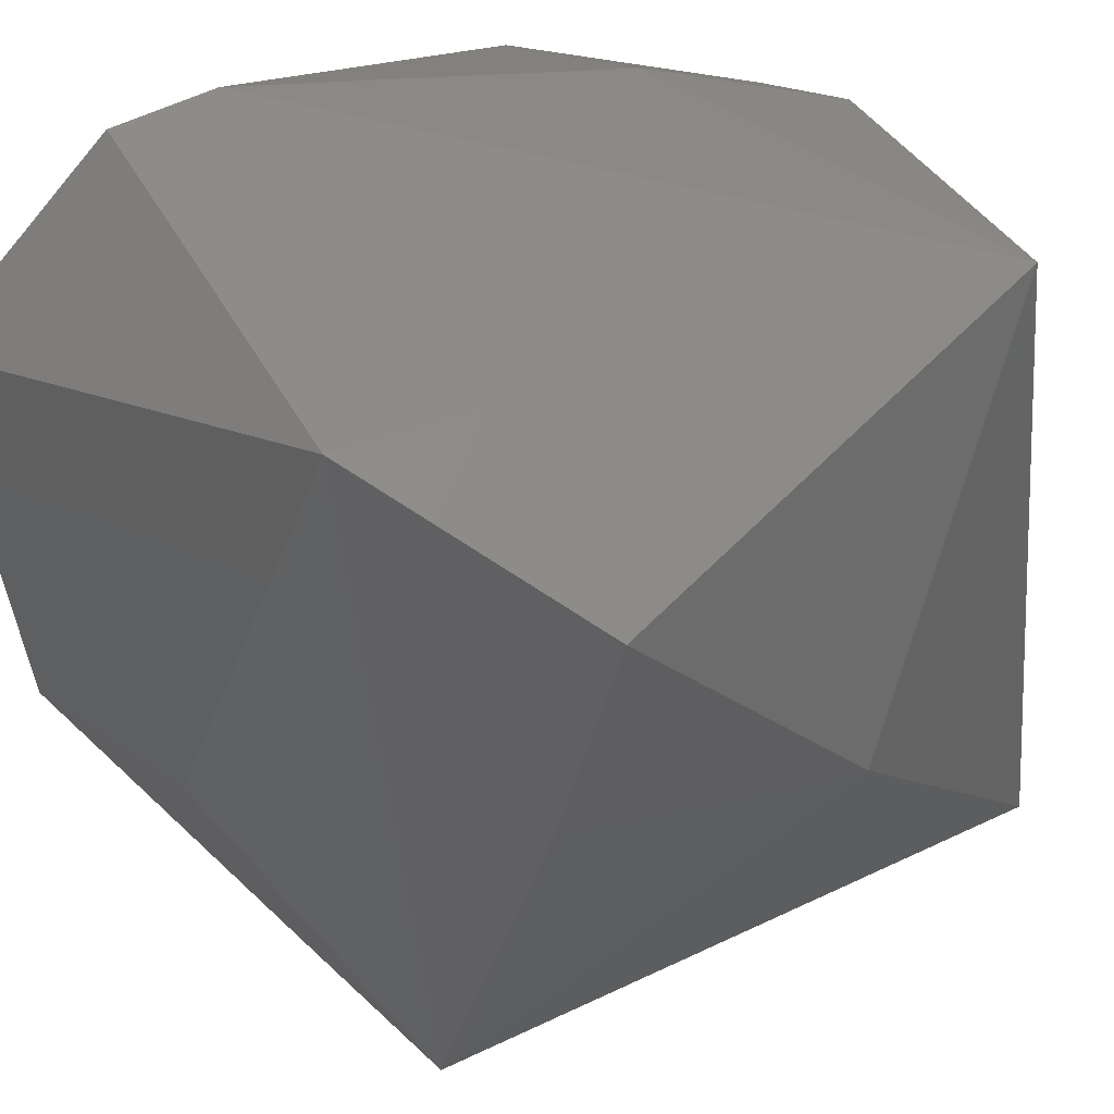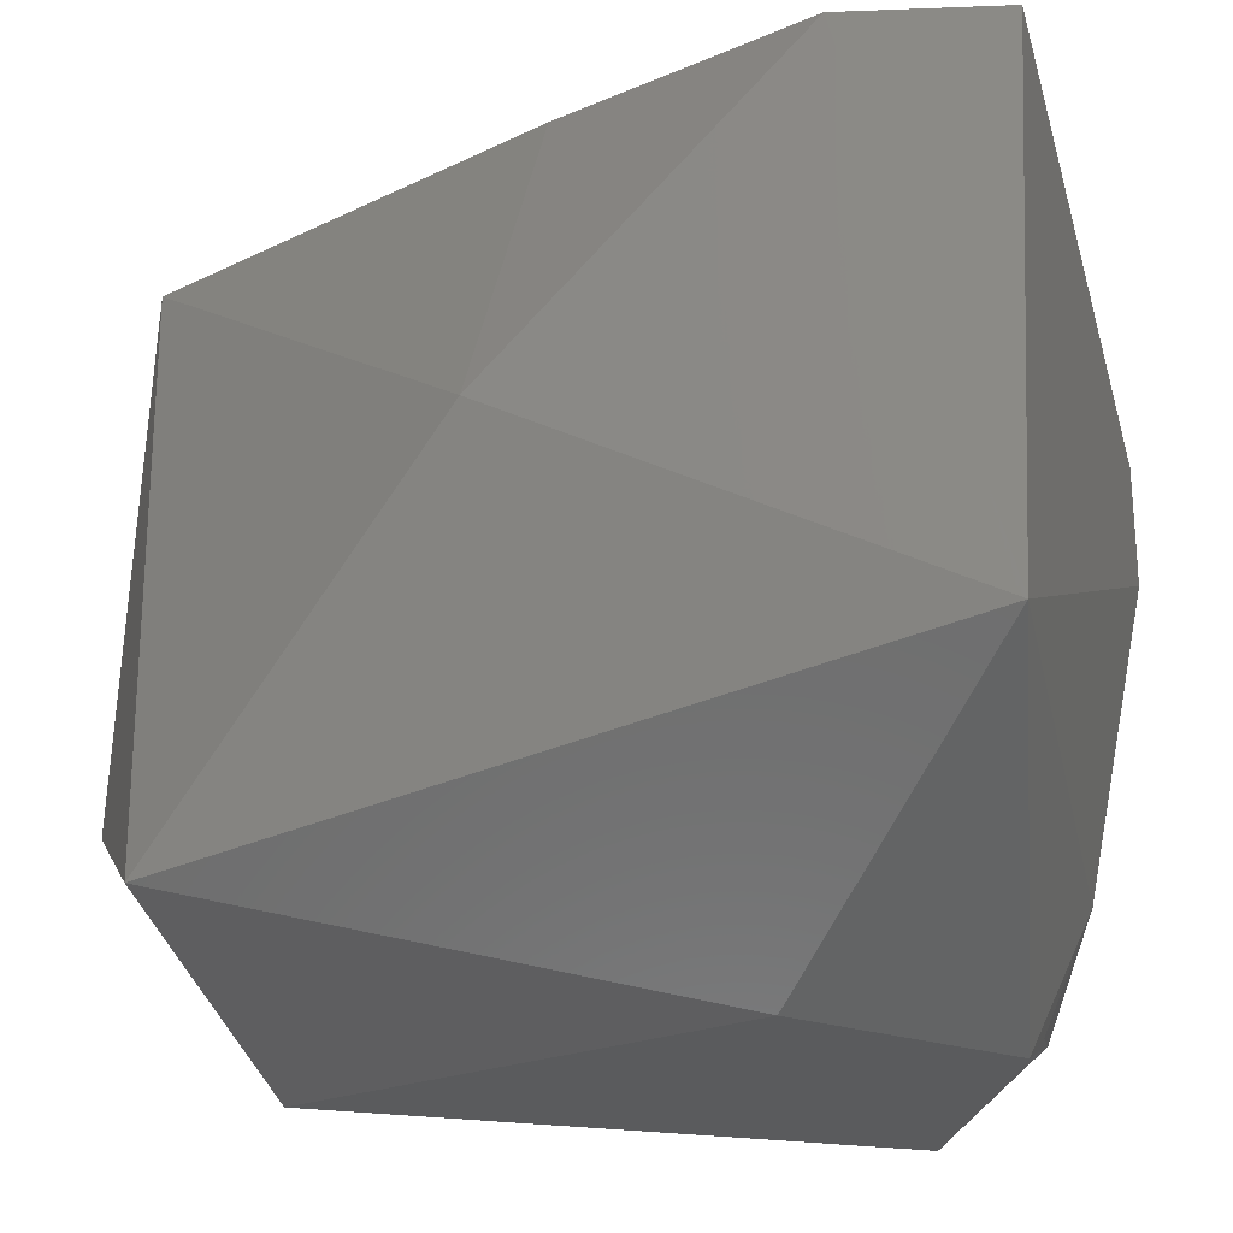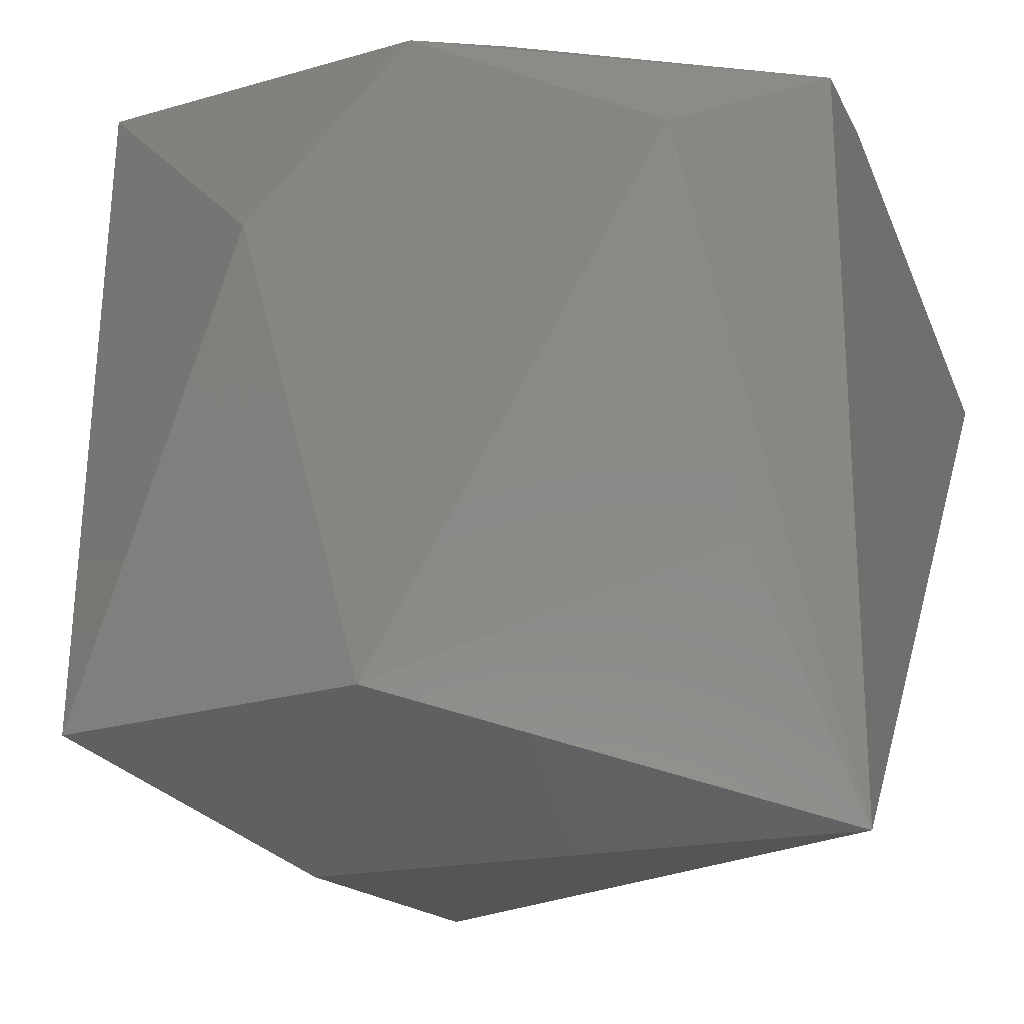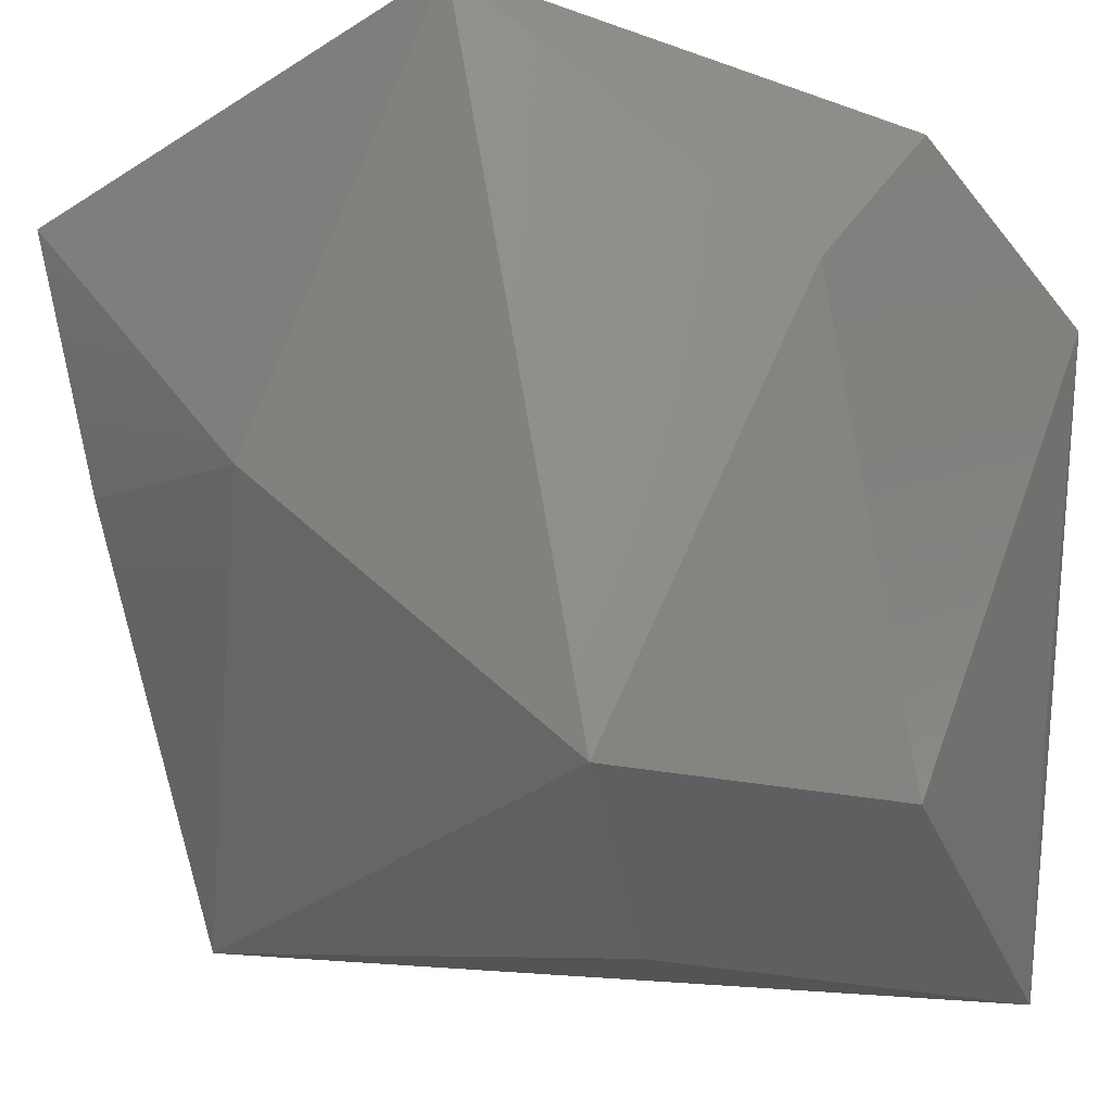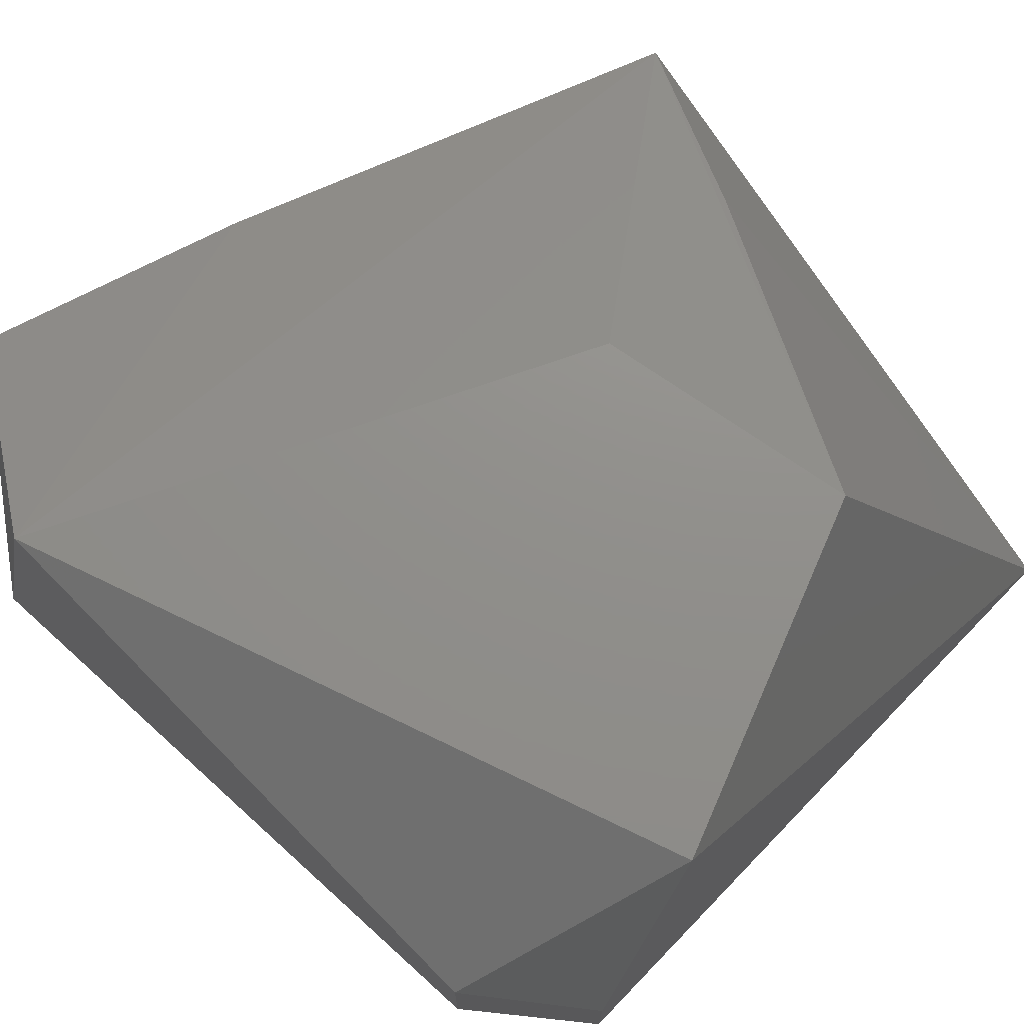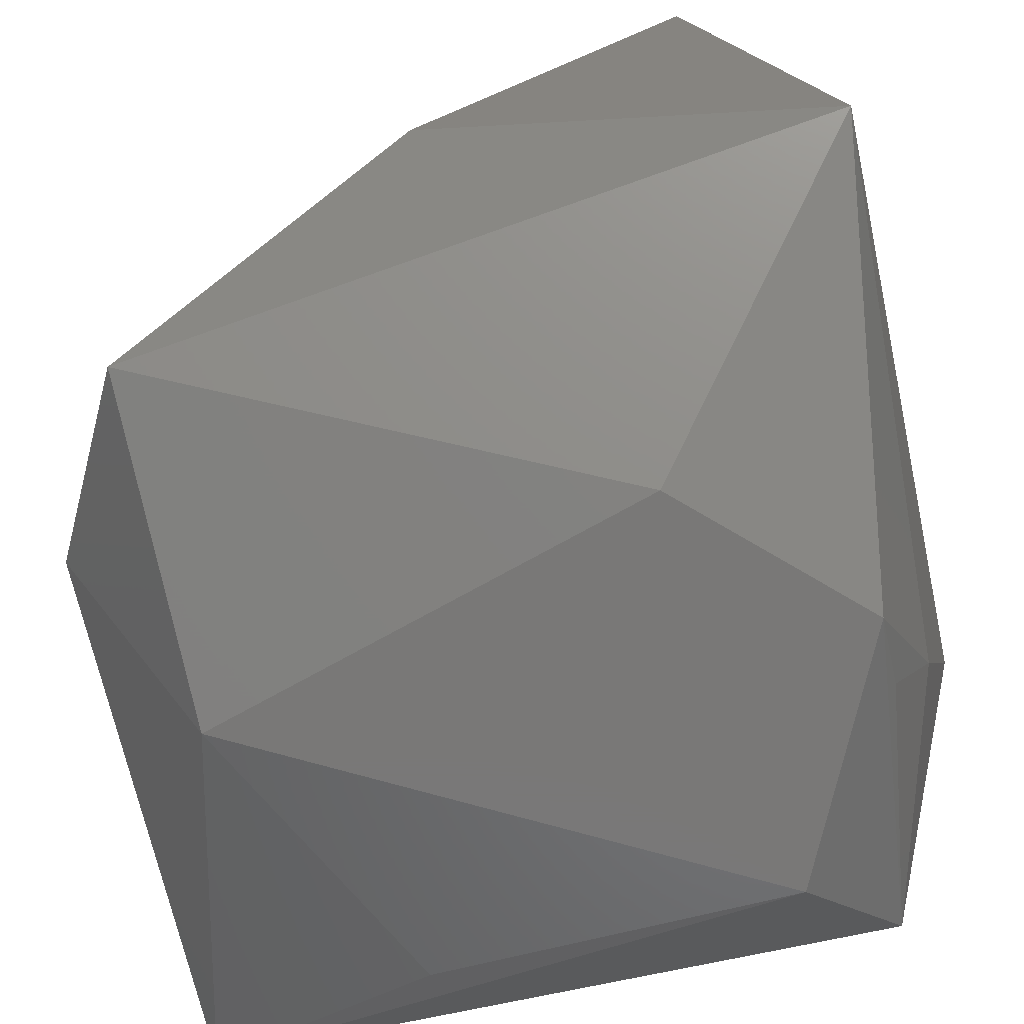
<metadata>
{"format":"stl","ext":"stl","renderer":"f3d","projection":"perspective","resolution":1024,"background":"white","views":[{"elev":36.6,"azim":-131.0,"up":"+Z"},{"elev":-24.9,"azim":-73.4,"up":"+Y"},{"elev":-18.6,"azim":19.0,"up":"+Z"},{"elev":-14.8,"azim":-48.2,"up":"+Z"},{"elev":72.8,"azim":44.2,"up":"+Y"},{"elev":-71.2,"azim":-75.8,"up":"+Y"}]}
</metadata>
<code>
# stl→obj: 26 verts, 48 faces
v 3 -9 8
v 4 -6 9
v 1 -10 8
v -3 -10 4
v 7 -10 5
v -5 10 10
v 1 10 -2
v -4 7 -9
v 8 6 10
v 10 10 5
v 10 -4 7
v 10 -7 7
v -9 -5 10
v 0 -10 -7
v 8 -8 -4
v 10 -1 -3
v 0 8 -7
v 10 -6 -10
v -3 -5 -10
v 8 3 10
v -10 0 0
v -8 -8 -7
v -10 7 7
v -8 7 1
v 9 10 4
v 7 10 -3
f 1 2 3
f 4 5 3
f 6 7 8
f 6 9 10
f 7 6 10
f 9 11 10
f 2 1 12
f 1 3 12
f 3 5 12
f 11 9 12
f 10 11 12
f 3 2 13
f 4 3 13
f 9 6 13
f 5 4 14
f 15 5 14
f 10 12 16
f 8 17 18
f 5 15 18
f 12 5 18
f 15 14 18
f 10 16 18
f 16 12 18
f 8 18 19
f 18 14 19
f 12 9 20
f 2 12 20
f 9 13 20
f 13 2 20
f 21 8 22
f 4 13 22
f 13 21 22
f 14 4 22
f 8 19 22
f 19 14 22
f 13 6 23
f 21 13 23
f 8 21 24
f 6 8 24
f 21 23 24
f 23 6 24
f 7 10 25
f 8 7 26
f 17 8 26
f 18 17 26
f 10 18 26
f 7 25 26
f 25 10 26

</code>
